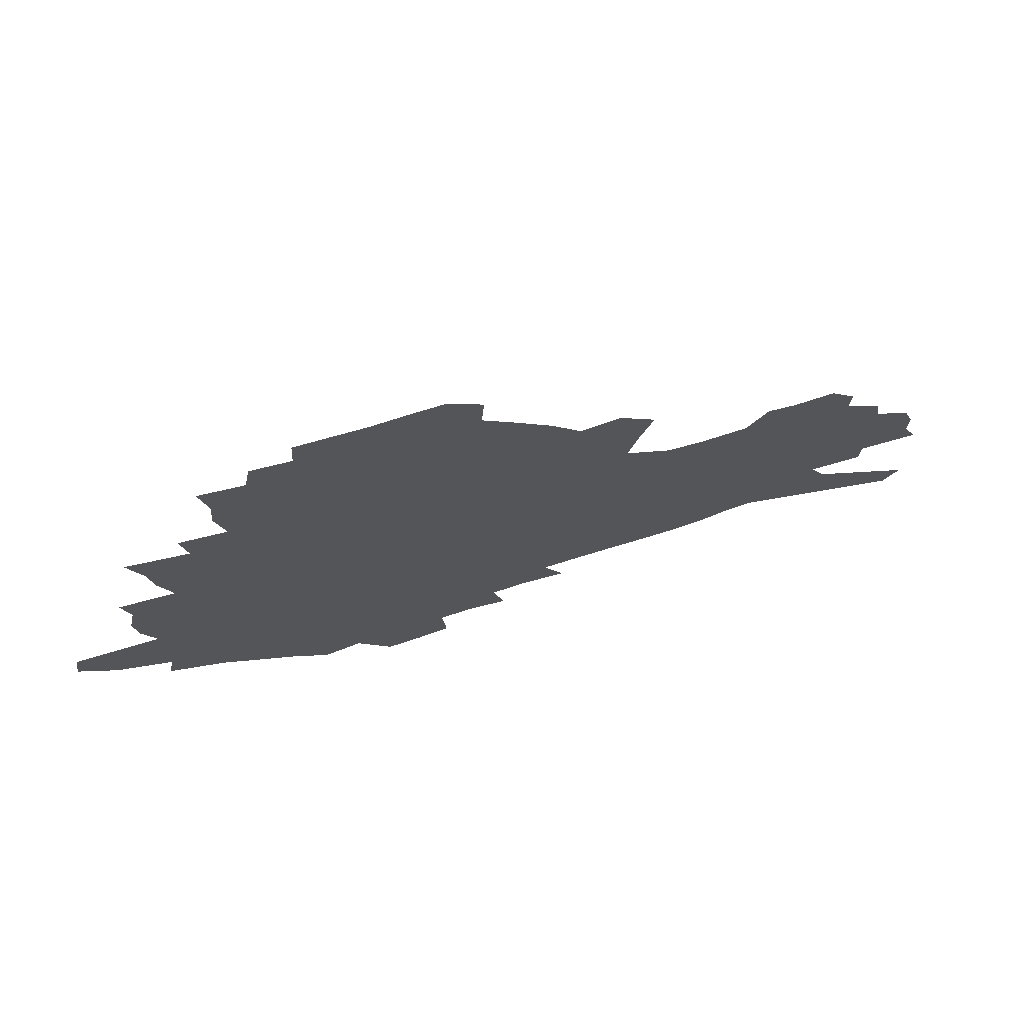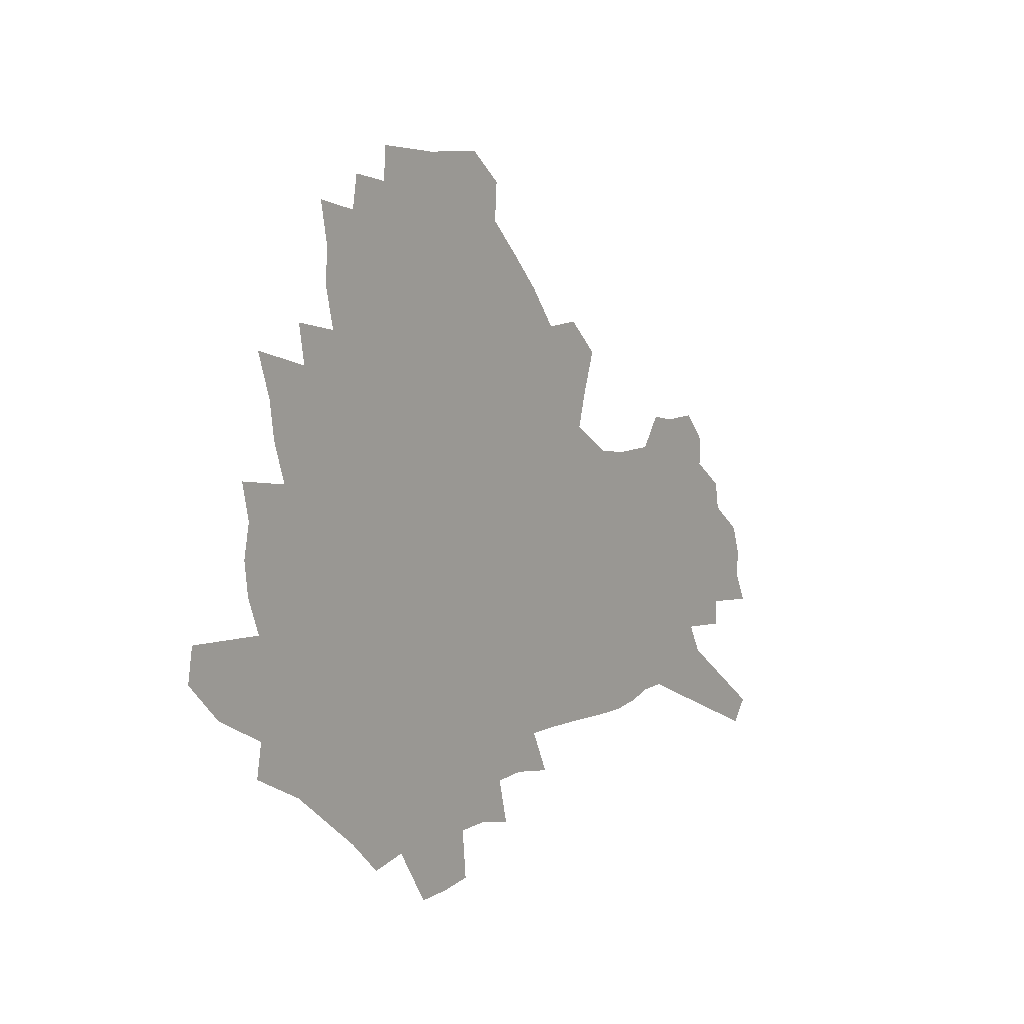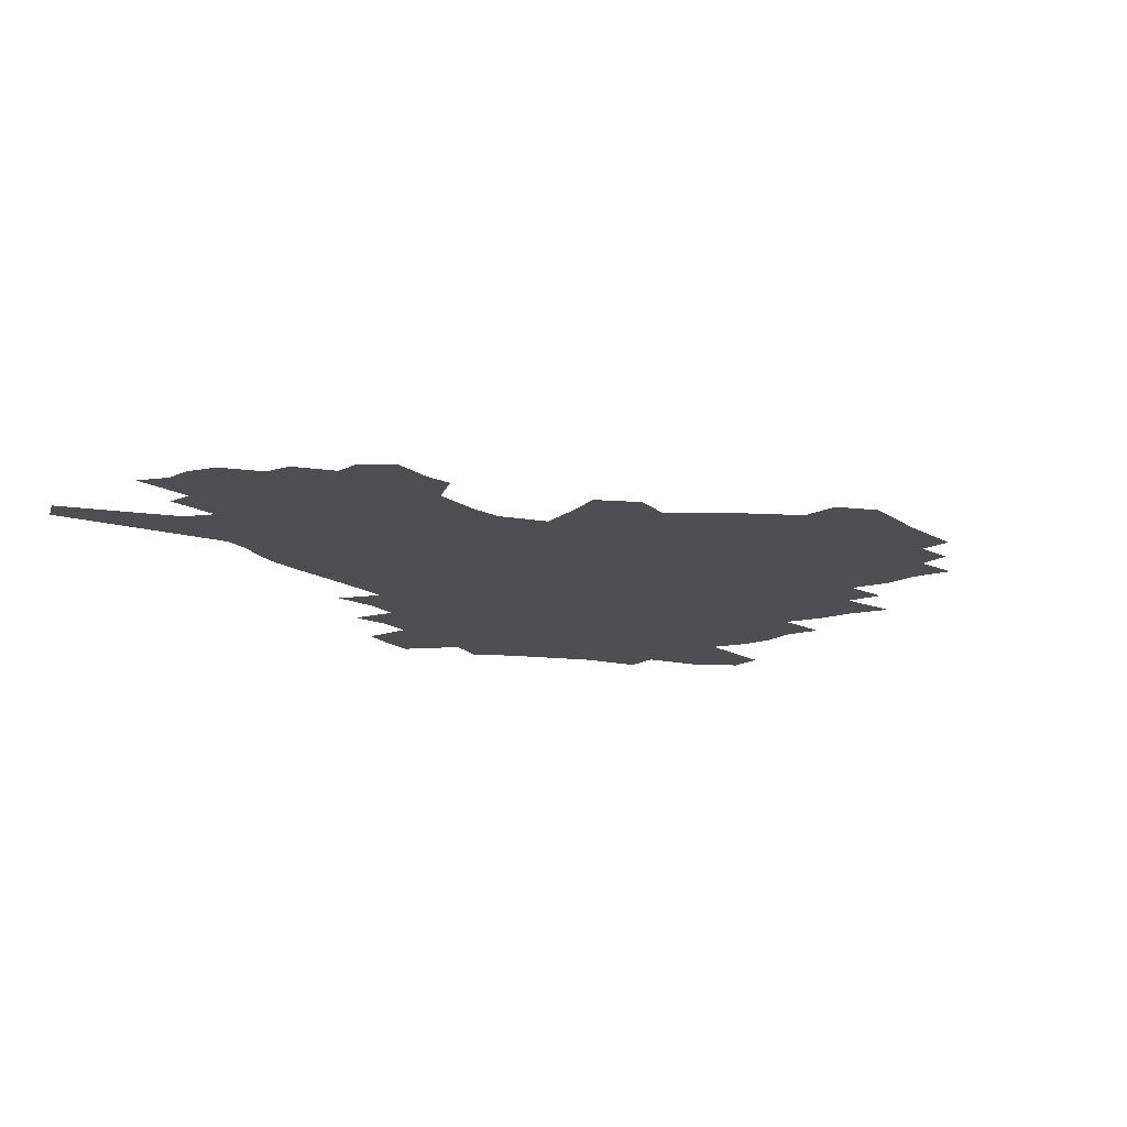
<metadata>
{"format":"obj","ext":"obj","renderer":"f3d","projection":"perspective","resolution":1024,"background":"white","views":[{"elev":72.2,"azim":-18.0,"up":"+Y"},{"elev":9.8,"azim":-53.9,"up":"+Y"},{"elev":-18.2,"azim":128.1,"up":"+Z"}]}
</metadata>
<code>
v 224.6 184.5 0
v 208.4 202.1 0
v 211 217.4 0
v 246.3 155.3 0
v 249 170.4 0
v 248.7 185 0
v 250.1 199.6 0
v 248.9 214.4 0
v 243.1 230.6 0
v 241.4 246.2 0
v 244.4 261 0
v 241 277.7 0
v 271.1 141.4 0
v 275.2 156.8 0
v 276.1 170.9 0
v 276.2 184.5 0
v 270.7 199.1 0
v 270.2 213.3 0
v 270.1 227.6 0
v 271.4 241.8 0
v 268.7 257.2 0
v 265.7 273.3 0
v 260 291.6 0
v 257.8 308.6 0
v 251.6 328.2 0
v 288.5 126.7 0
v 292.7 143.2 0
v 297 158.5 0
v 297.5 171.6 0
v 294.1 184.8 0
v 291.7 198.3 0
v 290.9 211.9 0
v 288.1 226.3 0
v 289.4 240 0
v 289 254.2 0
v 286.3 269.8 0
v 282.5 286.8 0
v 280.3 303.5 0
v 278.8 320 0
v 276 337.5 0
v 305.5 112.4 0
v 308.5 129.6 0
v 311.3 145.4 0
v 313 159.4 0
v 313.2 172.2 0
v 311.6 184.9 0
v 310.2 197.8 0
v 308.2 211.1 0
v 307.2 224.6 0
v 305.4 238.6 0
v 306.4 252 0
v 304 267.3 0
v 300.6 284 0
v 296.8 302 0
v 297.3 317.1 0
v 296.8 332.9 0
v 292.7 351.6 0
v 293.9 367 0
v 290.4 385.9 0
v 320.7 96.64 0
v 322.6 114.7 0
v 324.5 131.3 0
v 325.8 146.1 0
v 327.1 160.1 0
v 327.3 172.8 0
v 326.4 185.1 0
v 325.1 197.7 0
v 324.4 210.4 0
v 323.9 223.3 0
v 322.9 236.7 0
v 320.9 251.2 0
v 318.6 266.8 0
v 316.9 282.4 0
v 314.7 299.1 0
v 312.2 316.7 0
v 314 331.1 0
v 313.4 347.1 0
v 312.6 363.4 0
v 310.3 381.2 0
v 312.8 395.7 0
v 337.9 99.94 0
v 338.5 117.1 0
v 339.1 132.8 0
v 339.9 147.4 0
v 340.1 160.6 0
v 340.3 173.3 0
v 339.9 185.4 0
v 339.4 197.5 0
v 338.2 210.1 0
v 337.7 222.7 0
v 337.3 235.5 0
v 335 250.3 0
v 335.3 263.8 0
v 332.5 280.9 0
v 330.1 298.2 0
v 329.8 313.9 0
v 329.9 329.5 0
v 329.3 345.7 0
v 329.4 361.4 0
v 329.5 377.2 0
v 330.5 392.3 0
v 331.4 407 0
v 353.4 74.03 0
v 352.7 99.31 0
v 352.6 117.8 0
v 353 134.9 0
v 353 148.6 0
v 352.7 161.2 0
v 352.5 173.6 0
v 352.2 185.6 0
v 352.1 197.6 0
v 351.5 209.8 0
v 351.3 222.1 0
v 350.4 235.1 0
v 350.3 248.1 0
v 348.8 263.2 0
v 346.5 280.8 0
v 345.8 296.4 0
v 345.2 312.7 0
v 345.3 328.1 0
v 345.2 344.1 0
v 345.2 360 0
v 346.5 374.7 0
v 345.8 391.2 0
v 347.4 405.4 0
v 368.9 74.19 0
v 367.3 101 0
v 366.3 118.8 0
v 365.7 135.8 0
v 365.2 148.8 0
v 364.8 161.3 0
v 364.4 173.6 0
v 364.1 185.7 0
v 363.8 197.8 0
v 363.7 209.9 0
v 363.3 222.2 0
v 363.1 234.8 0
v 362.9 247.7 0
v 362.8 261 0
v 360.4 280.2 0
v 359.6 297.5 0
v 359.9 312.1 0
v 360 328.1 0
v 360.7 343 0
v 360.9 358.6 0
v 361.9 373.5 0
v 362.3 389.1 0
v 363 403.8 0
v 384.5 76.02 0
v 382.5 98.89 0
v 379.9 119.3 0
v 378 136.7 0
v 377.5 149.1 0
v 376.9 161.5 0
v 376.4 173.8 0
v 376 185.9 0
v 375.7 197.8 0
v 375.6 210 0
v 375.4 222.3 0
v 375.3 234.5 0
v 375.9 246.5 0
v 375.4 260.6 0
v 374.7 277 0
v 373.7 296.5 0
v 374.2 312 0
v 374.8 327.4 0
v 375.7 342 0
v 376.3 357.4 0
v 377 373 0
v 377.5 388.7 0
v 377.9 404.1 0
v 397.9 98.96 0
v 393.9 119.3 0
v 392.3 134.2 0
v 390.2 148.9 0
v 388.9 162 0
v 388.6 173.9 0
v 387.9 186.2 0
v 387.6 198.1 0
v 387.6 210.3 0
v 387.4 222.5 0
v 387.6 234.3 0
v 387.7 246.7 0
v 387.8 260.9 0
v 387.8 276.8 0
v 388 293.8 0
v 388.3 311.9 0
v 389.5 326.9 0
v 390.7 342 0
v 391.5 357.3 0
v 392.3 373.3 0
v 392.8 388.6 0
v 393 403.6 0
v 415.8 94.38 0
v 410.8 115.6 0
v 406.5 133.5 0
v 403.8 148 0
v 402.2 161.3 0
v 400.5 174.6 0
v 399.6 186.7 0
v 399.4 198.5 0
v 398.7 210.4 0
v 399.3 222.4 0
v 399.4 234.4 0
v 399.6 246.3 0
v 400.2 259.7 0
v 401.1 274.6 0
v 402 291.3 0
v 403.4 308.2 0
v 404.6 324.6 0
v 405.8 341.2 0
v 407.3 358.2 0
v 407.7 373.1 0
v 408.9 390.2 0
v 426.2 116.2 0
v 421.8 132.5 0
v 418.7 146.8 0
v 415.1 161.6 0
v 414.1 174 0
v 413.3 186.1 0
v 412.7 198.2 0
v 411.7 210.5 0
v 411.4 222.5 0
v 411.9 234.6 0
v 411.6 246.5 0
v 412.5 259.3 0
v 414.1 274.3 0
v 415.6 289.1 0
v 417.9 308 0
v 419.8 324.4 0
v 421.4 341.2 0
v 422.6 357.6 0
v 447.3 112 0
v 438.1 132.3 0
v 432.7 147.4 0
v 429.8 160.7 0
v 427.7 173.6 0
v 426.6 185.9 0
v 426 198.1 0
v 425.2 210.3 0
v 423.9 222.7 0
v 424.1 234.7 0
v 424.5 246.9 0
v 425.5 259.7 0
v 427.6 274.2 0
v 429.7 289.4 0
v 432.1 305.4 0
v 434.9 323.3 0
v 437.6 341.4 0
v 455.7 131.8 0
v 450.7 145.7 0
v 447.2 159.2 0
v 443 172.8 0
v 441.8 185.2 0
v 441.9 197.3 0
v 437.8 210.9 0
v 437.1 222.8 0
v 437.2 234.8 0
v 437.9 247.1 0
v 439.3 260 0
v 441.2 273.7 0
v 443.9 288.7 0
v 447.9 305.9 0
v 451.1 323.2 0
v 474.3 130.7 0
v 468.5 144.8 0
v 463.4 158.7 0
v 461.7 171.2 0
v 458.1 184.4 0
v 457.4 196.7 0
v 453.8 210.1 0
v 451.9 222.6 0
v 452 234.9 0
v 452.6 247.3 0
v 453 259.8 0
v 456.1 273.6 0
v 460.3 289.2 0
v 463.7 305.5 0
v 469.1 324.2 0
v 492.9 129.3 0
v 483.4 145.7 0
v 481.4 157.9 0
v 477 171.3 0
v 475.4 183.6 0
v 472.2 196.6 0
v 469.6 209.4 0
v 466.3 222.5 0
v 466.6 234.7 0
v 469.1 247.3 0
v 471.6 260.4 0
v 474.6 273.9 0
v 479 290.1 0
v 485.2 308.5 0
v 510 128.8 0
v 499.4 145.8 0
v 497 157.8 0
v 492.1 171.4 0
v 490.3 183.5 0
v 486.1 197 0
v 483.8 209.4 0
v 481.9 222 0
v 483.9 234.2 0
v 487 246.6 0
v 494.8 260 0
v 523.8 130.4 0
v 514.3 146.6 0
v 510 159.4 0
v 506.7 171.9 0
v 503.2 184.6 0
v 500.4 197 0
v 498 209.3 0
v 495.4 221.4 0
v 497.8 232.8 0
v 501.8 244.6 0
v 511 257.6 0
v 534.9 133.6 0
v 529.6 146.9 0
v 524.4 160 0
v 521.7 172.1 0
v 519 184.3 0
v 517.8 196.2 0
v 514.9 208.5 0
v 514.3 220.2 0
v 513.5 231.7 0
v 516.7 242.8 0
v 532.3 257.5 0
v 541.8 271.6 0
v 547.2 133.9 0
v 543.1 147.7 0
v 540.5 159.7 0
v 537.8 171.8 0
v 533.8 184.2 0
v 533.6 195.9 0
v 535.7 207.5 0
v 533.8 219.4 0
v 537.2 231.3 0
v 541.7 243.4 0
v 547.5 256 0
v 554.5 269 0
v 625 97.48 0
v 561.6 147.2 0
v 562.4 158.3 0
v 558.4 170.8 0
v 557.2 182.8 0
v 559 194.6 0
v 559 206.6 0
v 558.9 218.7 0
v 563.3 230.9 0
v 560.9 243.1 0
v 564.9 255.3 0
v 573 269.1 0
v 632.5 108.1 0
v 585.1 144.4 0
v 577.9 158.3 0
v 579.6 169.6 0
v 577.4 181.8 0
v 576.7 193.8 0
v 577.5 205.9 0
v 579.7 218.1 0
v 581.6 230.5 0
v 584 242.9 0
v 584.7 255.3 0
v 602.6 155.4 0
v 602.7 167.4 0
v 597.2 180.7 0
v 591.8 193.5 0
v 598.1 205.1 0
v 602.9 217.4 0
v 600.8 230.2 0
v 630.6 164 0
v 624 178.1 0
v 624.3 190.9 0
v 619.8 204.1 0
f 5 6 1
f 1 6 2
f 6 7 2
f 2 7 3
f 7 8 3
f 13 14 4
f 4 14 5
f 14 15 5
f 5 15 6
f 15 16 6
f 6 16 7
f 16 17 7
f 7 17 8
f 17 18 8
f 8 18 9
f 18 19 9
f 9 19 10
f 19 20 10
f 10 20 11
f 20 21 11
f 11 21 12
f 21 22 12
f 26 27 13
f 13 27 14
f 27 28 14
f 14 28 15
f 28 29 15
f 15 29 16
f 29 30 16
f 16 30 17
f 30 31 17
f 17 31 18
f 31 32 18
f 18 32 19
f 32 33 19
f 19 33 20
f 33 34 20
f 20 34 21
f 34 35 21
f 21 35 22
f 35 36 22
f 22 36 23
f 36 37 23
f 23 37 24
f 37 38 24
f 24 38 25
f 38 39 25
f 41 42 26
f 26 42 27
f 42 43 27
f 27 43 28
f 43 44 28
f 28 44 29
f 44 45 29
f 29 45 30
f 45 46 30
f 30 46 31
f 46 47 31
f 31 47 32
f 47 48 32
f 32 48 33
f 48 49 33
f 33 49 34
f 49 50 34
f 34 50 35
f 50 51 35
f 35 51 36
f 51 52 36
f 36 52 37
f 52 53 37
f 37 53 38
f 53 54 38
f 38 54 39
f 54 55 39
f 39 55 40
f 55 56 40
f 60 61 41
f 41 61 42
f 61 62 42
f 42 62 43
f 62 63 43
f 43 63 44
f 63 64 44
f 44 64 45
f 64 65 45
f 45 65 46
f 65 66 46
f 46 66 47
f 66 67 47
f 47 67 48
f 67 68 48
f 48 68 49
f 68 69 49
f 49 69 50
f 69 70 50
f 50 70 51
f 70 71 51
f 51 71 52
f 71 72 52
f 52 72 53
f 72 73 53
f 53 73 54
f 73 74 54
f 54 74 55
f 74 75 55
f 55 75 56
f 75 76 56
f 56 76 57
f 76 77 57
f 57 77 58
f 77 78 58
f 58 78 59
f 78 79 59
f 60 81 61
f 81 82 61
f 61 82 62
f 82 83 62
f 62 83 63
f 83 84 63
f 63 84 64
f 84 85 64
f 64 85 65
f 85 86 65
f 65 86 66
f 86 87 66
f 66 87 67
f 87 88 67
f 67 88 68
f 88 89 68
f 68 89 69
f 89 90 69
f 69 90 70
f 90 91 70
f 70 91 71
f 91 92 71
f 71 92 72
f 92 93 72
f 72 93 73
f 93 94 73
f 73 94 74
f 94 95 74
f 74 95 75
f 95 96 75
f 75 96 76
f 96 97 76
f 76 97 77
f 97 98 77
f 77 98 78
f 98 99 78
f 78 99 79
f 99 100 79
f 79 100 80
f 100 101 80
f 103 104 81
f 81 104 82
f 104 105 82
f 82 105 83
f 105 106 83
f 83 106 84
f 106 107 84
f 84 107 85
f 107 108 85
f 85 108 86
f 108 109 86
f 86 109 87
f 109 110 87
f 87 110 88
f 110 111 88
f 88 111 89
f 111 112 89
f 89 112 90
f 112 113 90
f 90 113 91
f 113 114 91
f 91 114 92
f 114 115 92
f 92 115 93
f 115 116 93
f 93 116 94
f 116 117 94
f 94 117 95
f 117 118 95
f 95 118 96
f 118 119 96
f 96 119 97
f 119 120 97
f 97 120 98
f 120 121 98
f 98 121 99
f 121 122 99
f 99 122 100
f 122 123 100
f 100 123 101
f 123 124 101
f 101 124 102
f 124 125 102
f 103 126 104
f 126 127 104
f 104 127 105
f 127 128 105
f 105 128 106
f 128 129 106
f 106 129 107
f 129 130 107
f 107 130 108
f 130 131 108
f 108 131 109
f 131 132 109
f 109 132 110
f 132 133 110
f 110 133 111
f 133 134 111
f 111 134 112
f 134 135 112
f 112 135 113
f 135 136 113
f 113 136 114
f 136 137 114
f 114 137 115
f 137 138 115
f 115 138 116
f 138 139 116
f 116 139 117
f 139 140 117
f 117 140 118
f 140 141 118
f 118 141 119
f 141 142 119
f 119 142 120
f 142 143 120
f 120 143 121
f 143 144 121
f 121 144 122
f 144 145 122
f 122 145 123
f 145 146 123
f 123 146 124
f 146 147 124
f 124 147 125
f 147 148 125
f 126 149 127
f 149 150 127
f 127 150 128
f 150 151 128
f 128 151 129
f 151 152 129
f 129 152 130
f 152 153 130
f 130 153 131
f 153 154 131
f 131 154 132
f 154 155 132
f 132 155 133
f 155 156 133
f 133 156 134
f 156 157 134
f 134 157 135
f 157 158 135
f 135 158 136
f 158 159 136
f 136 159 137
f 159 160 137
f 137 160 138
f 160 161 138
f 138 161 139
f 161 162 139
f 139 162 140
f 162 163 140
f 140 163 141
f 163 164 141
f 141 164 142
f 164 165 142
f 142 165 143
f 165 166 143
f 143 166 144
f 166 167 144
f 144 167 145
f 167 168 145
f 145 168 146
f 168 169 146
f 146 169 147
f 169 170 147
f 147 170 148
f 170 171 148
f 150 172 151
f 172 173 151
f 151 173 152
f 173 174 152
f 152 174 153
f 174 175 153
f 153 175 154
f 175 176 154
f 154 176 155
f 176 177 155
f 155 177 156
f 177 178 156
f 156 178 157
f 178 179 157
f 157 179 158
f 179 180 158
f 158 180 159
f 180 181 159
f 159 181 160
f 181 182 160
f 160 182 161
f 182 183 161
f 161 183 162
f 183 184 162
f 162 184 163
f 184 185 163
f 163 185 164
f 185 186 164
f 164 186 165
f 186 187 165
f 165 187 166
f 187 188 166
f 166 188 167
f 188 189 167
f 167 189 168
f 189 190 168
f 168 190 169
f 190 191 169
f 169 191 170
f 191 192 170
f 170 192 171
f 192 193 171
f 172 194 173
f 194 195 173
f 173 195 174
f 195 196 174
f 174 196 175
f 196 197 175
f 175 197 176
f 197 198 176
f 176 198 177
f 198 199 177
f 177 199 178
f 199 200 178
f 178 200 179
f 200 201 179
f 179 201 180
f 201 202 180
f 180 202 181
f 202 203 181
f 181 203 182
f 203 204 182
f 182 204 183
f 204 205 183
f 183 205 184
f 205 206 184
f 184 206 185
f 206 207 185
f 185 207 186
f 207 208 186
f 186 208 187
f 208 209 187
f 187 209 188
f 209 210 188
f 188 210 189
f 210 211 189
f 189 211 190
f 211 212 190
f 190 212 191
f 212 213 191
f 191 213 192
f 213 214 192
f 192 214 193
f 195 215 196
f 215 216 196
f 196 216 197
f 216 217 197
f 197 217 198
f 217 218 198
f 198 218 199
f 218 219 199
f 199 219 200
f 219 220 200
f 200 220 201
f 220 221 201
f 201 221 202
f 221 222 202
f 202 222 203
f 222 223 203
f 203 223 204
f 223 224 204
f 204 224 205
f 224 225 205
f 205 225 206
f 225 226 206
f 206 226 207
f 226 227 207
f 207 227 208
f 227 228 208
f 208 228 209
f 228 229 209
f 209 229 210
f 229 230 210
f 210 230 211
f 230 231 211
f 211 231 212
f 231 232 212
f 212 232 213
f 215 233 216
f 233 234 216
f 216 234 217
f 234 235 217
f 217 235 218
f 235 236 218
f 218 236 219
f 236 237 219
f 219 237 220
f 237 238 220
f 220 238 221
f 238 239 221
f 221 239 222
f 239 240 222
f 222 240 223
f 240 241 223
f 223 241 224
f 241 242 224
f 224 242 225
f 242 243 225
f 225 243 226
f 243 244 226
f 226 244 227
f 244 245 227
f 227 245 228
f 245 246 228
f 228 246 229
f 246 247 229
f 229 247 230
f 247 248 230
f 230 248 231
f 248 249 231
f 231 249 232
f 234 250 235
f 250 251 235
f 235 251 236
f 251 252 236
f 236 252 237
f 252 253 237
f 237 253 238
f 253 254 238
f 238 254 239
f 254 255 239
f 239 255 240
f 255 256 240
f 240 256 241
f 256 257 241
f 241 257 242
f 257 258 242
f 242 258 243
f 258 259 243
f 243 259 244
f 259 260 244
f 244 260 245
f 260 261 245
f 245 261 246
f 261 262 246
f 246 262 247
f 262 263 247
f 247 263 248
f 263 264 248
f 248 264 249
f 250 265 251
f 265 266 251
f 251 266 252
f 266 267 252
f 252 267 253
f 267 268 253
f 253 268 254
f 268 269 254
f 254 269 255
f 269 270 255
f 255 270 256
f 270 271 256
f 256 271 257
f 271 272 257
f 257 272 258
f 272 273 258
f 258 273 259
f 273 274 259
f 259 274 260
f 274 275 260
f 260 275 261
f 275 276 261
f 261 276 262
f 276 277 262
f 262 277 263
f 277 278 263
f 263 278 264
f 278 279 264
f 265 280 266
f 280 281 266
f 266 281 267
f 281 282 267
f 267 282 268
f 282 283 268
f 268 283 269
f 283 284 269
f 269 284 270
f 284 285 270
f 270 285 271
f 285 286 271
f 271 286 272
f 286 287 272
f 272 287 273
f 287 288 273
f 273 288 274
f 288 289 274
f 274 289 275
f 289 290 275
f 275 290 276
f 290 291 276
f 276 291 277
f 291 292 277
f 277 292 278
f 292 293 278
f 278 293 279
f 280 294 281
f 294 295 281
f 281 295 282
f 295 296 282
f 282 296 283
f 296 297 283
f 283 297 284
f 297 298 284
f 284 298 285
f 298 299 285
f 285 299 286
f 299 300 286
f 286 300 287
f 300 301 287
f 287 301 288
f 301 302 288
f 288 302 289
f 302 303 289
f 289 303 290
f 303 304 290
f 290 304 291
f 294 305 295
f 305 306 295
f 295 306 296
f 306 307 296
f 296 307 297
f 307 308 297
f 297 308 298
f 308 309 298
f 298 309 299
f 309 310 299
f 299 310 300
f 310 311 300
f 300 311 301
f 311 312 301
f 301 312 302
f 312 313 302
f 302 313 303
f 313 314 303
f 303 314 304
f 314 315 304
f 305 316 306
f 316 317 306
f 306 317 307
f 317 318 307
f 307 318 308
f 318 319 308
f 308 319 309
f 319 320 309
f 309 320 310
f 320 321 310
f 310 321 311
f 321 322 311
f 311 322 312
f 322 323 312
f 312 323 313
f 323 324 313
f 313 324 314
f 324 325 314
f 314 325 315
f 325 326 315
f 316 328 317
f 328 329 317
f 317 329 318
f 329 330 318
f 318 330 319
f 330 331 319
f 319 331 320
f 331 332 320
f 320 332 321
f 332 333 321
f 321 333 322
f 333 334 322
f 322 334 323
f 334 335 323
f 323 335 324
f 335 336 324
f 324 336 325
f 336 337 325
f 325 337 326
f 337 338 326
f 326 338 327
f 338 339 327
f 328 340 329
f 340 341 329
f 329 341 330
f 341 342 330
f 330 342 331
f 342 343 331
f 331 343 332
f 343 344 332
f 332 344 333
f 344 345 333
f 333 345 334
f 345 346 334
f 334 346 335
f 346 347 335
f 335 347 336
f 347 348 336
f 336 348 337
f 348 349 337
f 337 349 338
f 349 350 338
f 338 350 339
f 350 351 339
f 340 352 341
f 352 353 341
f 341 353 342
f 353 354 342
f 342 354 343
f 354 355 343
f 343 355 344
f 355 356 344
f 344 356 345
f 356 357 345
f 345 357 346
f 357 358 346
f 346 358 347
f 358 359 347
f 347 359 348
f 359 360 348
f 348 360 349
f 360 361 349
f 349 361 350
f 361 362 350
f 350 362 351
f 354 363 355
f 363 364 355
f 355 364 356
f 364 365 356
f 356 365 357
f 365 366 357
f 357 366 358
f 366 367 358
f 358 367 359
f 367 368 359
f 359 368 360
f 368 369 360
f 360 369 361
f 364 370 365
f 370 371 365
f 365 371 366
f 371 372 366
f 366 372 367
f 372 373 367
f 367 373 368

</code>
